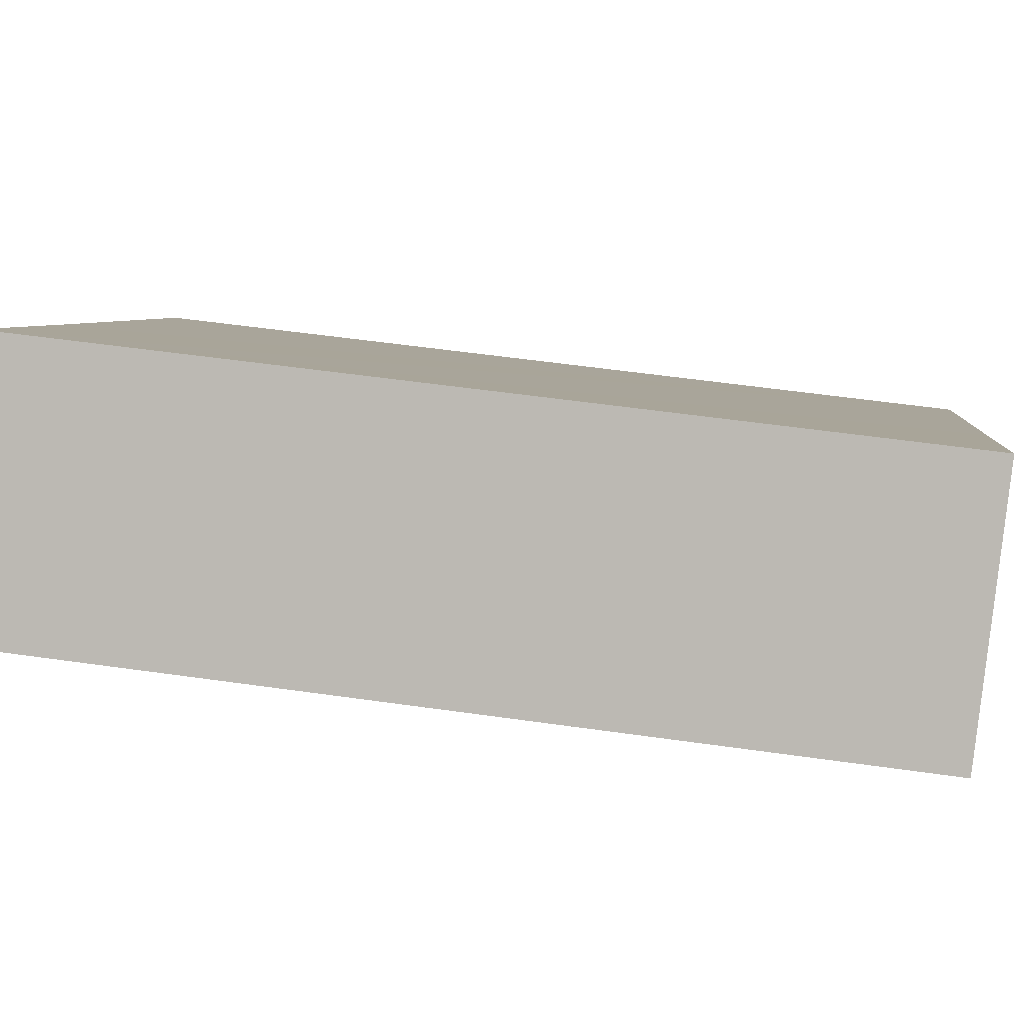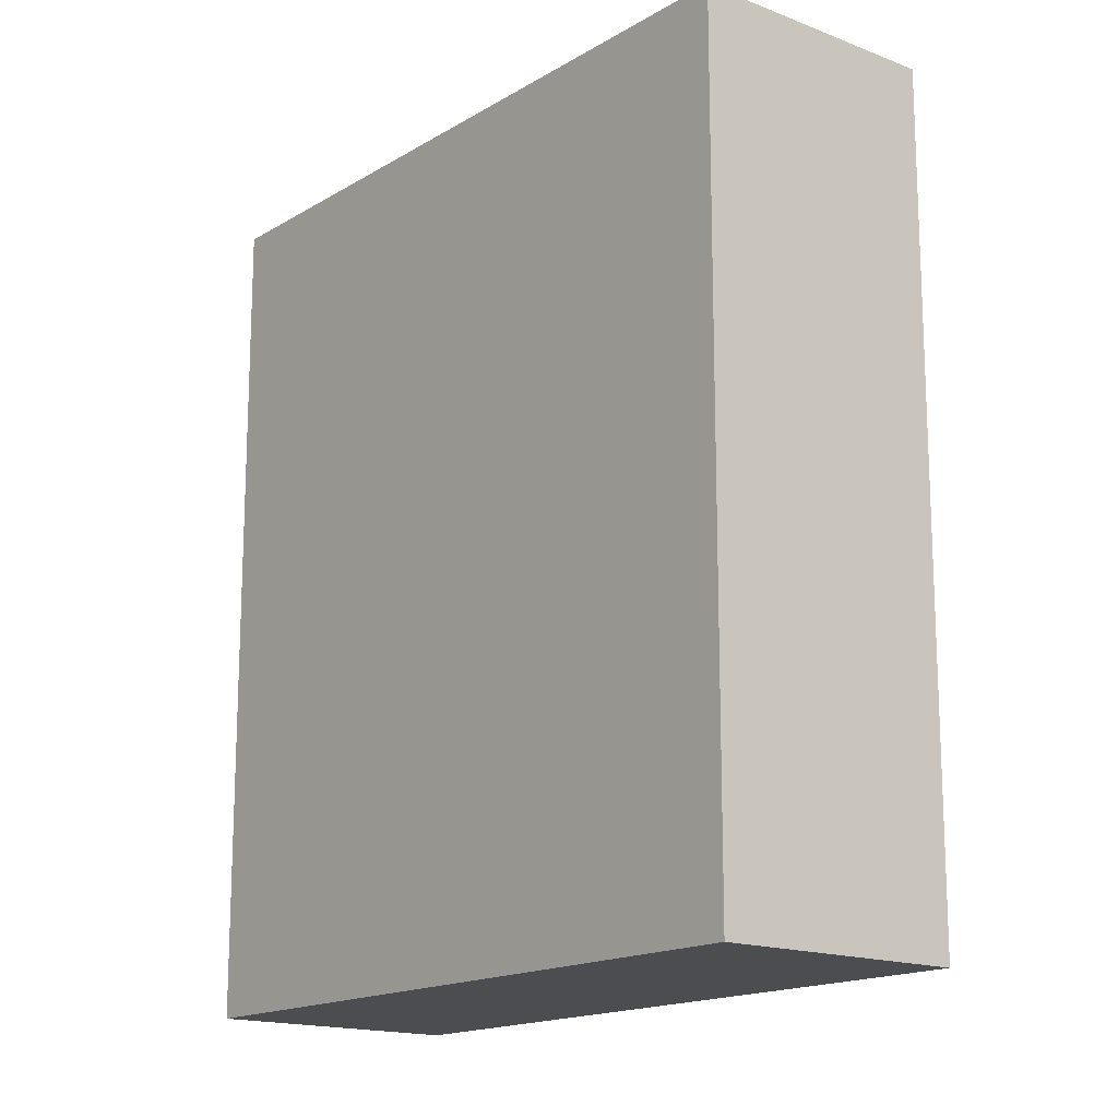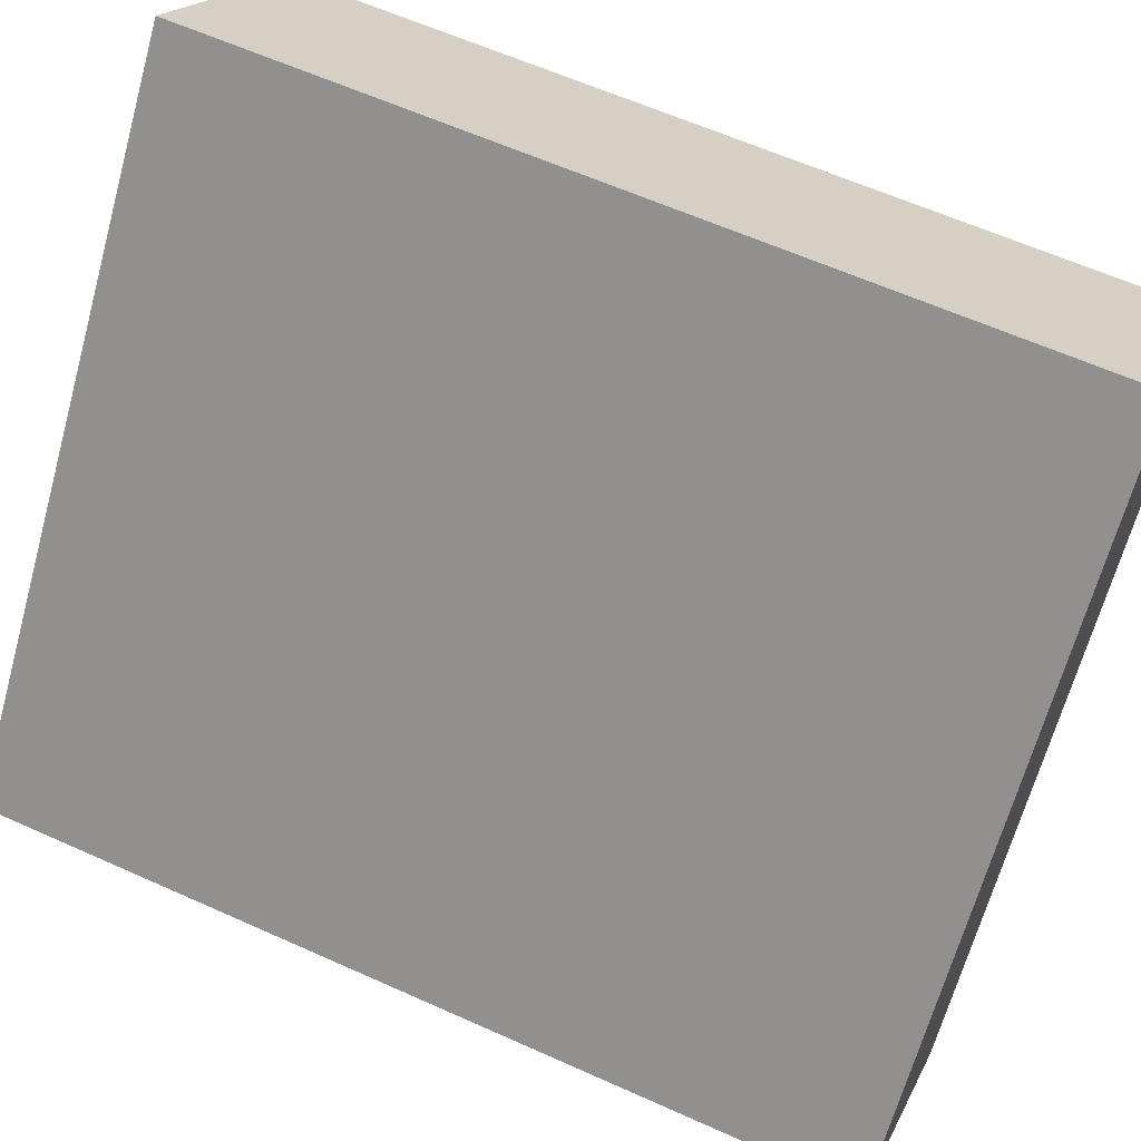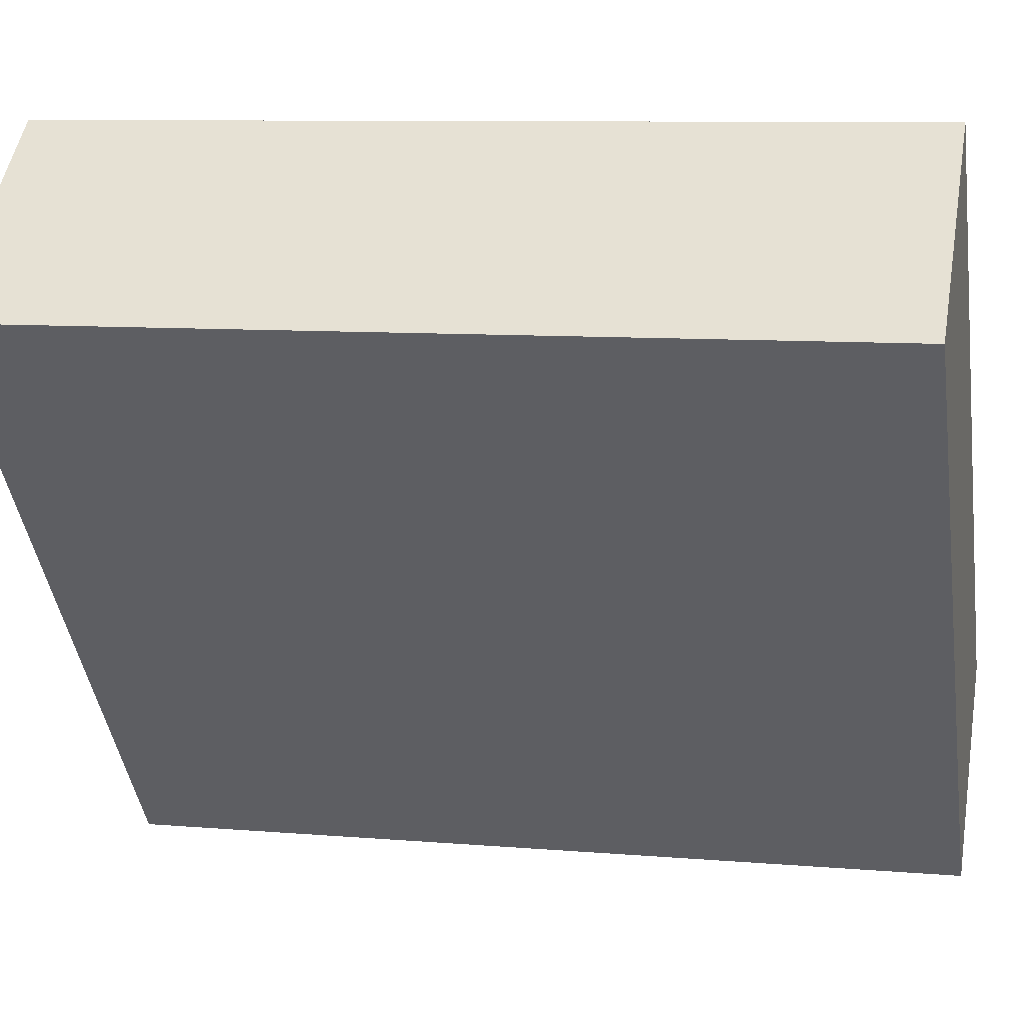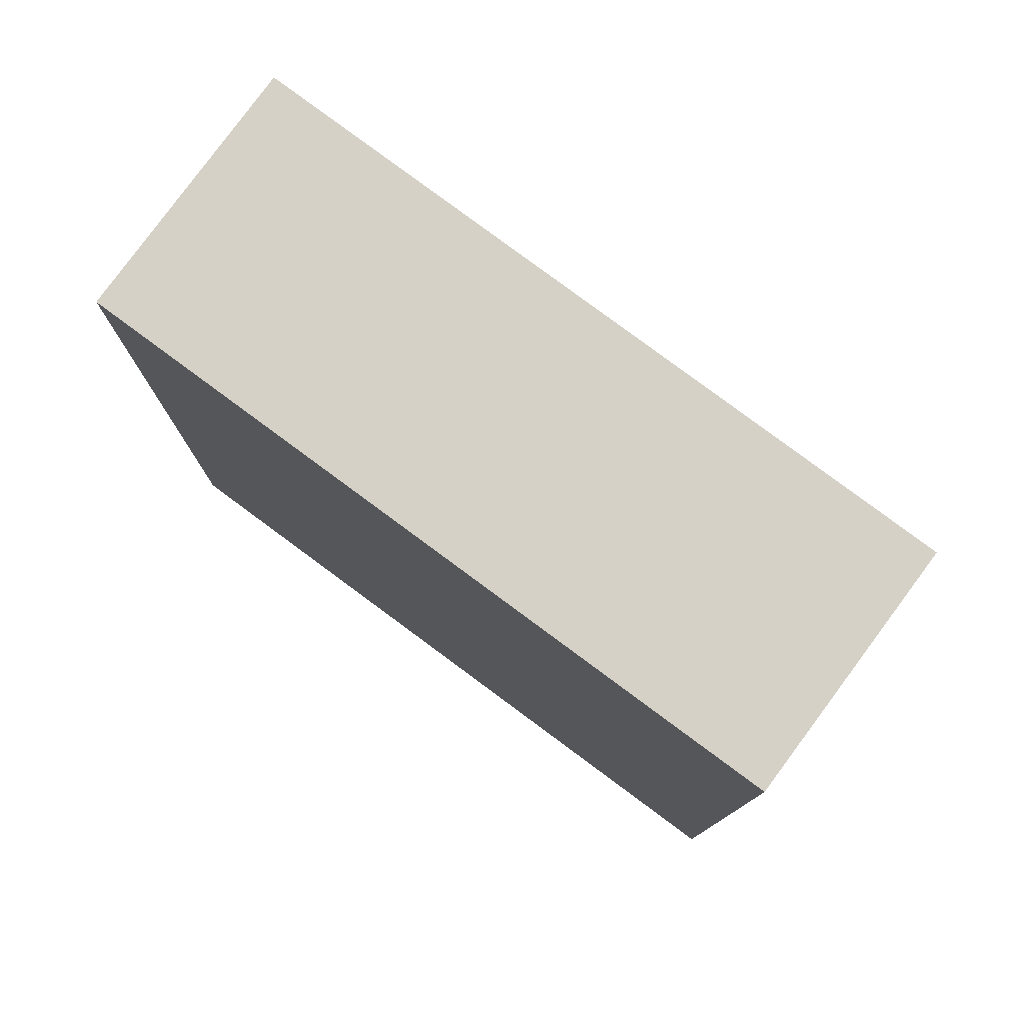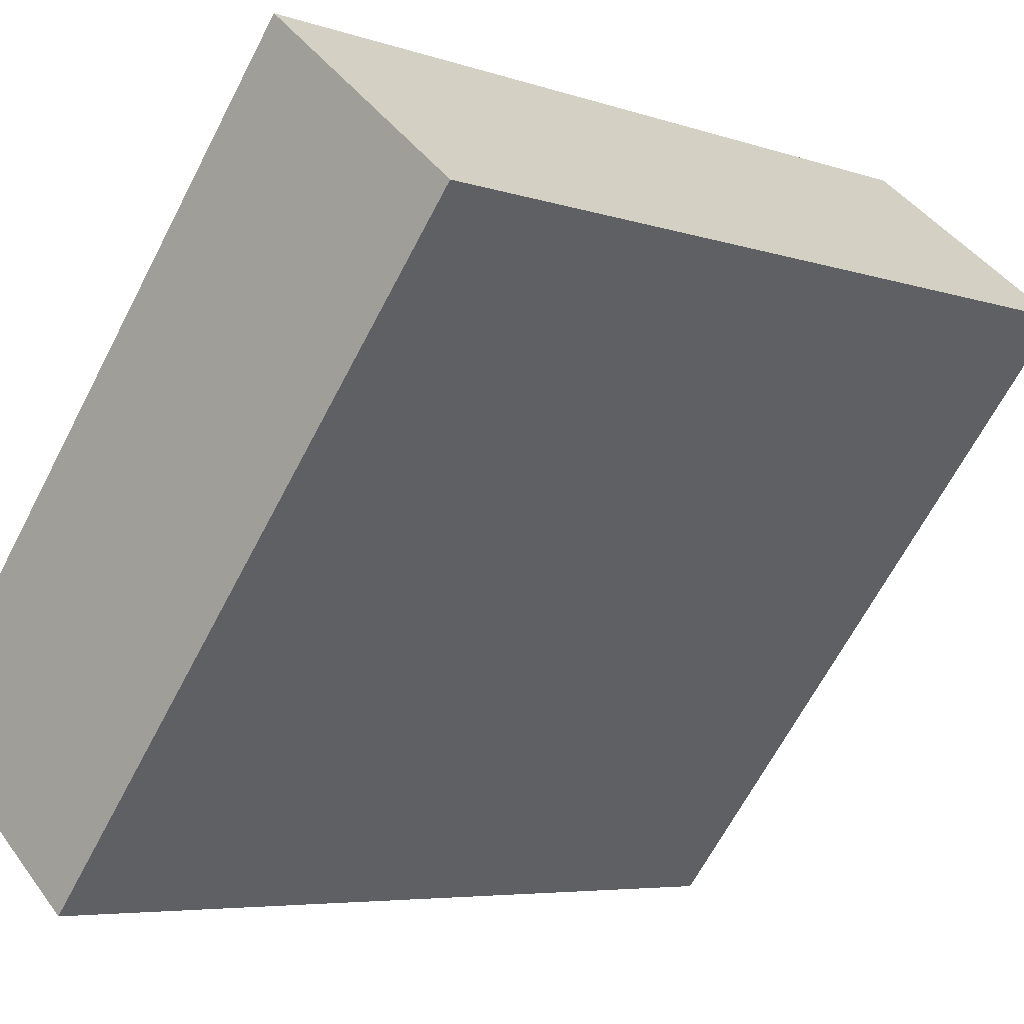
<metadata>
{"format":"obj","ext":"obj","renderer":"f3d","projection":"perspective","resolution":1024,"background":"white","views":[{"elev":55.8,"azim":98.5,"up":"+Z"},{"elev":-16.1,"azim":-179.6,"up":"+Y"},{"elev":61.0,"azim":-65.3,"up":"+Z"},{"elev":9.0,"azim":102.8,"up":"+Z"},{"elev":79.4,"azim":166.1,"up":"+Y"},{"elev":-5.6,"azim":43.4,"up":"+Z"}]}
</metadata>
<code>
v  2.795 11.72 -2.307
v  6.498 11.72 7.904
v  9.301 11.72 5.563
v  4.223 11.72 5.132
v  0 11.72 7.175e-16
v  6.498 -4.84e-16 7.904
v  9.301 -3.406e-16 5.563
v  2.795 1.413e-16 -2.307
v  0 0 0
v  4.223 -3.142e-16 5.132
g defaultobject
f 1 2 3
f 2 1 4
f 4 1 5
f 6 3 2
f 3 6 7
f 7 1 3
f 1 7 8
f 8 5 1
f 5 8 9
f 4 6 2
f 6 4 5
f 6 5 10
f 10 5 9
f 10 7 6
f 7 10 8
f 8 10 9

</code>
